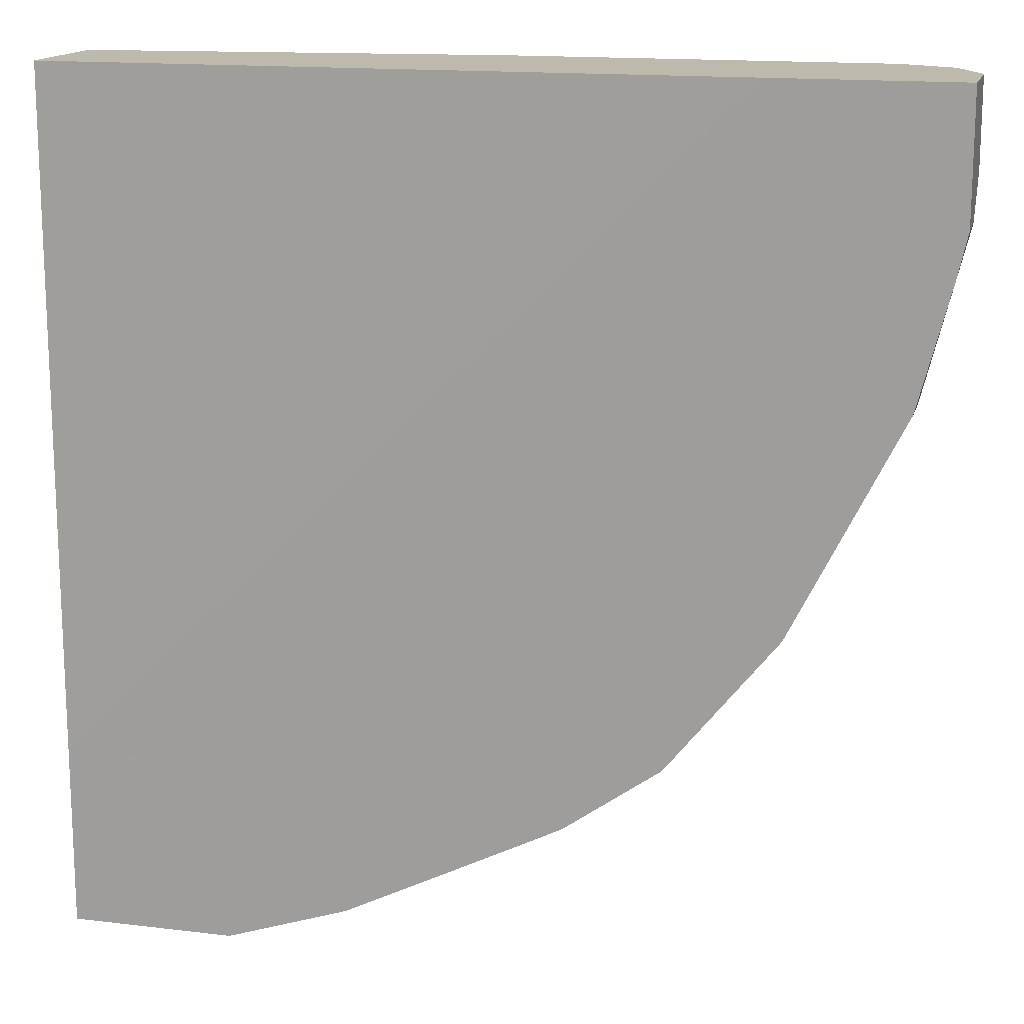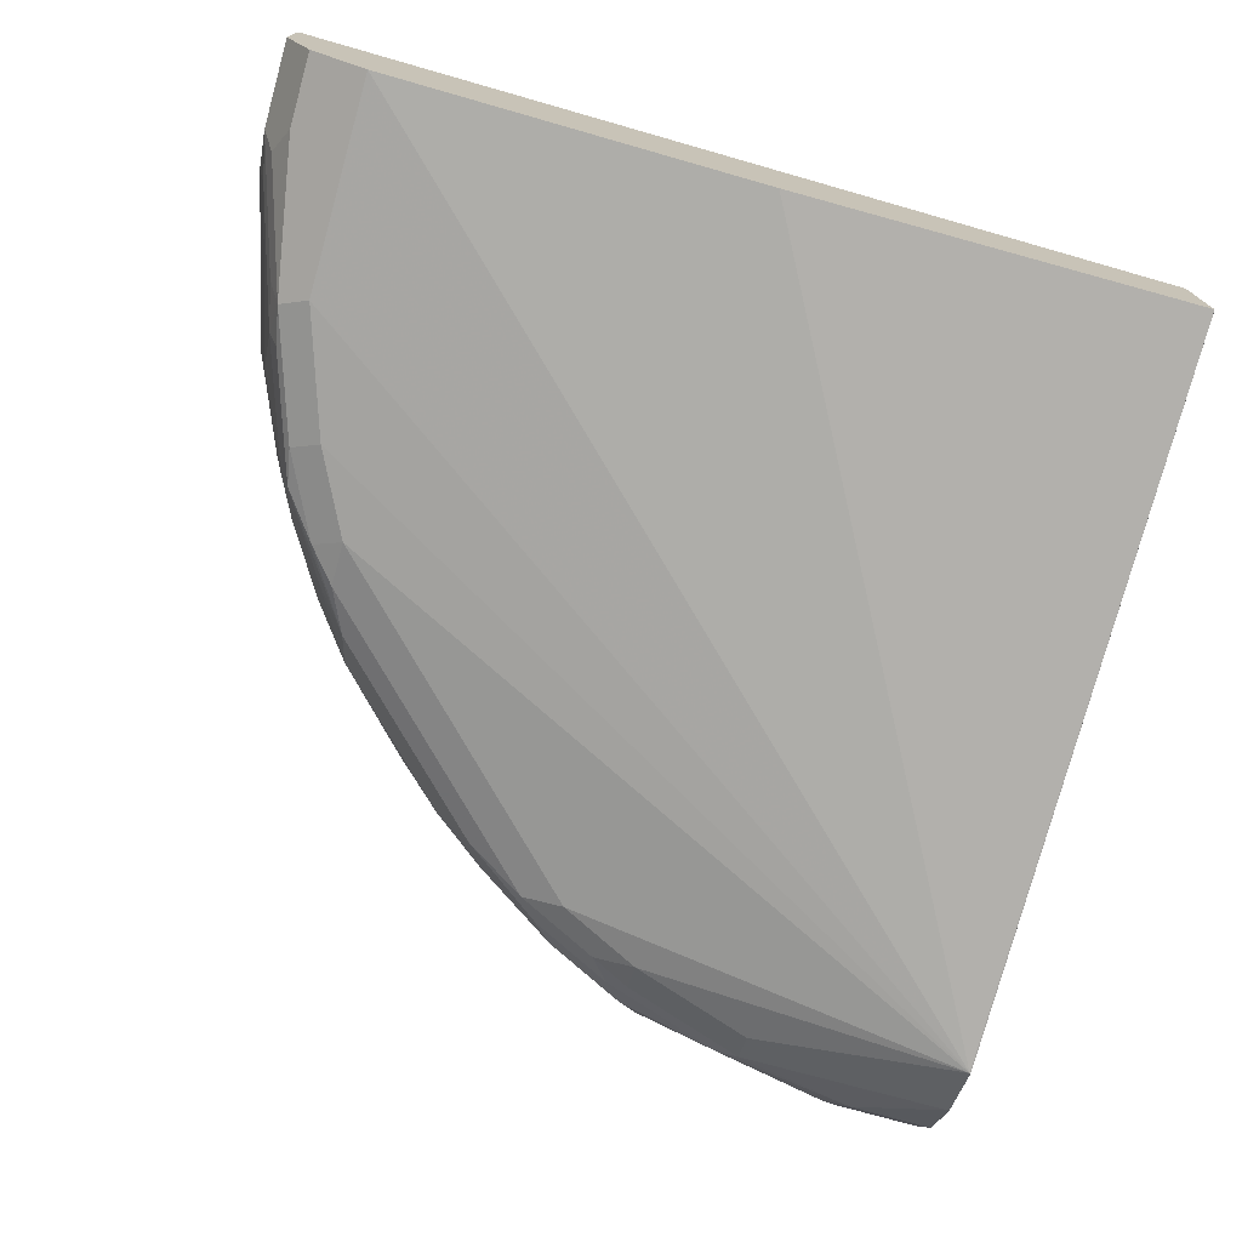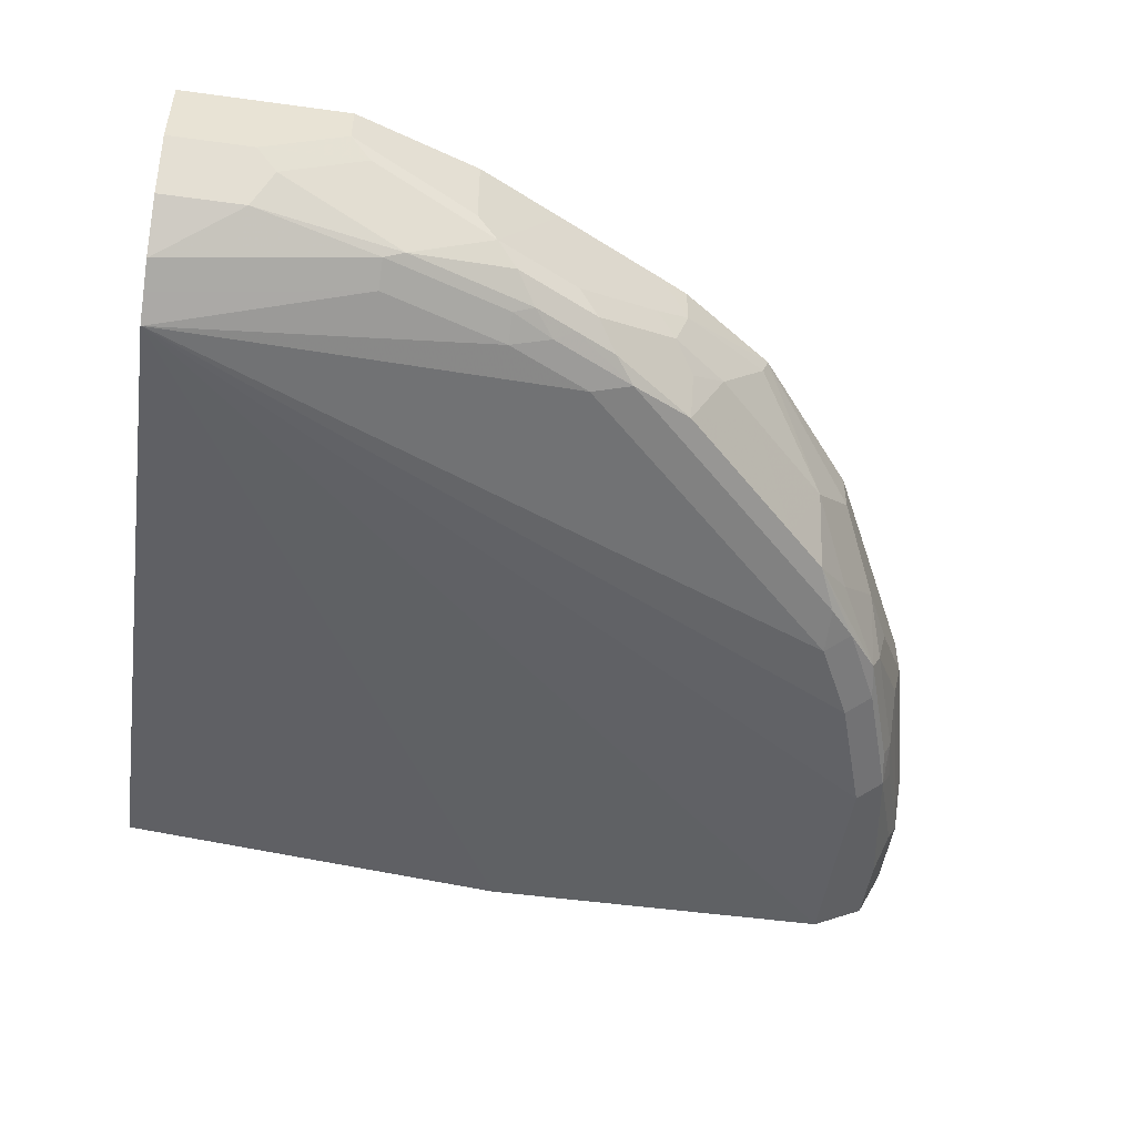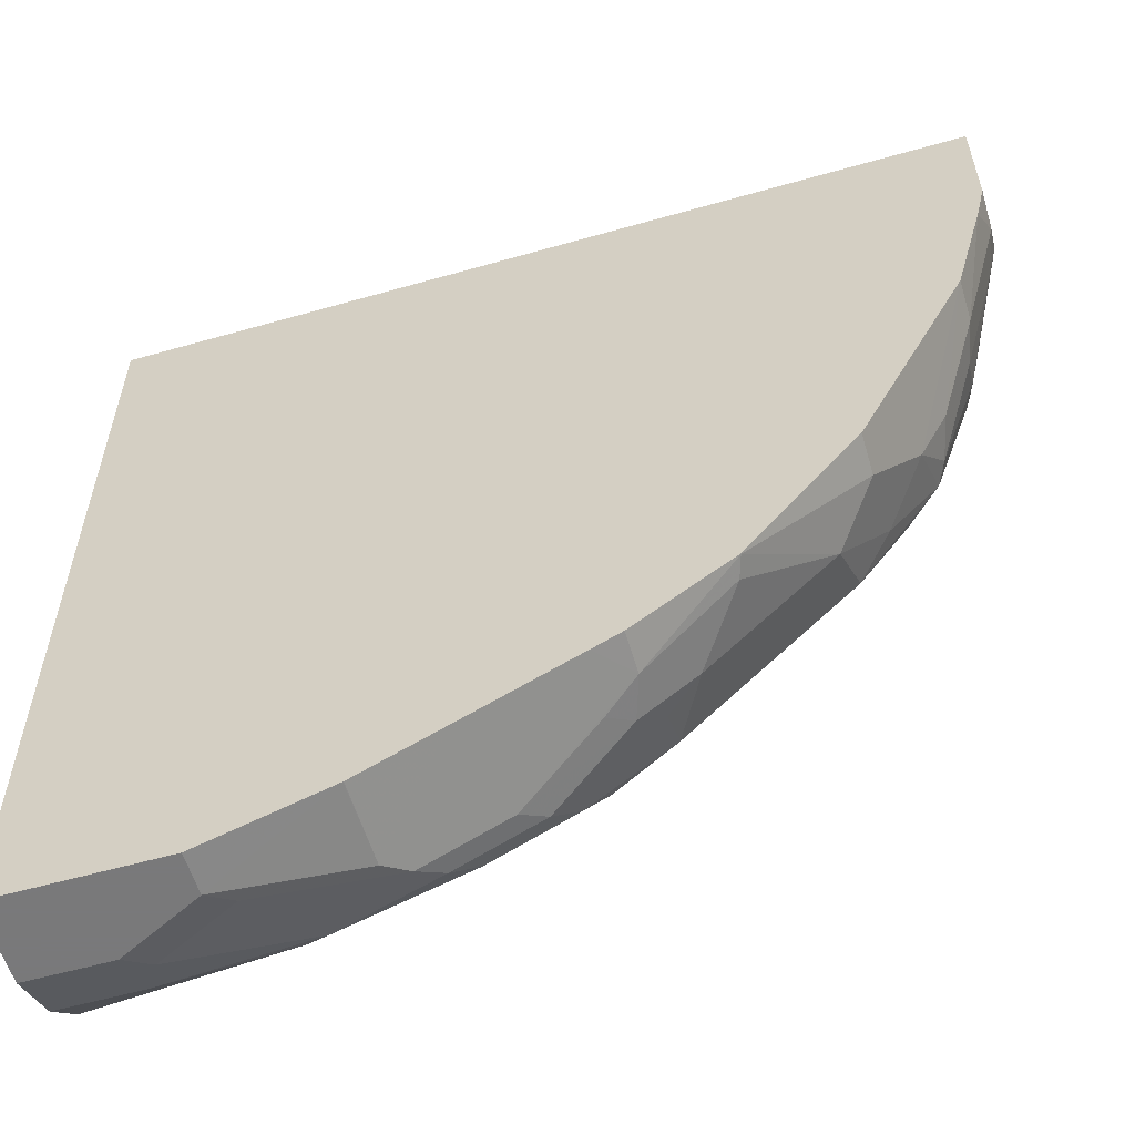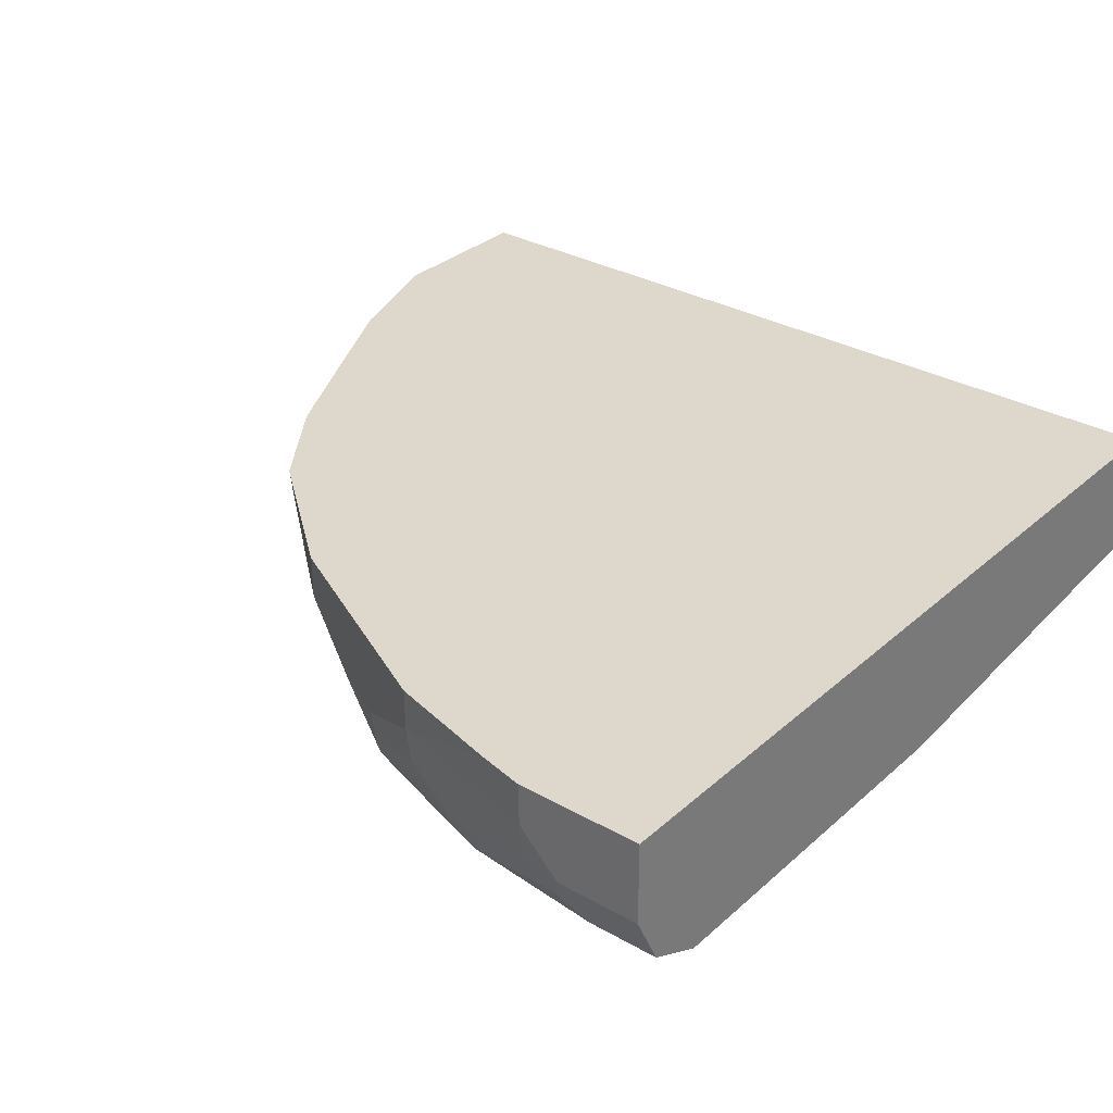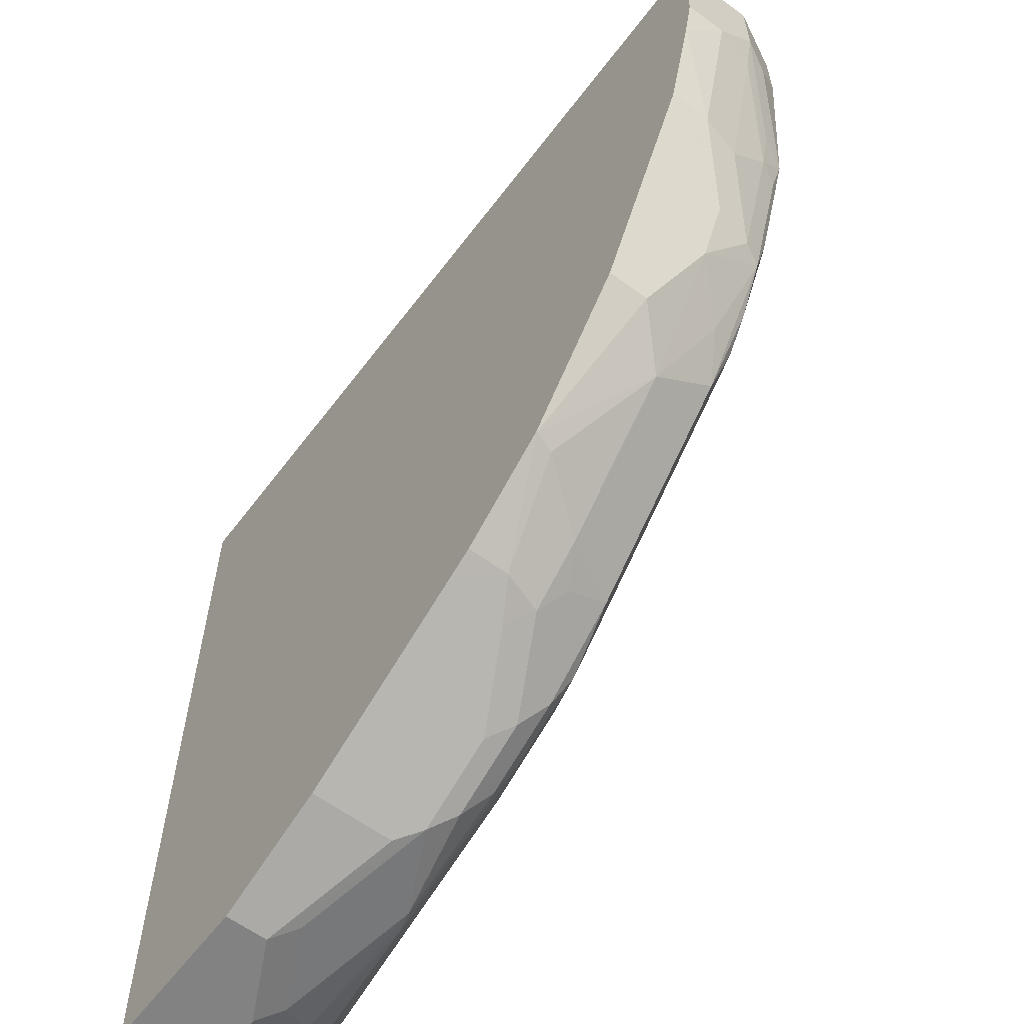
<metadata>
{"format":"obj","ext":"obj","renderer":"f3d","projection":"perspective","resolution":1024,"background":"white","views":[{"elev":15.3,"azim":-165.6,"up":"+Z"},{"elev":-73.9,"azim":-15.9,"up":"+Y"},{"elev":-49.7,"azim":171.4,"up":"+Y"},{"elev":-57.8,"azim":-163.6,"up":"+Z"},{"elev":31.5,"azim":-51.2,"up":"+Y"},{"elev":-60.7,"azim":-127.0,"up":"+Z"}]}
</metadata>
<code>
v -0.814 -0.3488 0.001799
v -0.7881 -0.4005 0.001799
v -0.814 -0.2713 0.001799
v -0.814 -0.3488 -0.07757
v -0.7364 -0.4264 0.001799
v -0.7881 -0.4005 -0.06464
v -0.8113 -0.2707 0.001799
v -0.814 -0.2707 0.00172
v -0.814 -0.3101 -0.1163
v -0.8042 -0.3488 -0.1212
v -0.7752 -0.3876 -0.1938
v -0.801 -0.3747 -0.09051
v -0.3876 -0.4264 0.001799
v -0.7364 -0.4264 -0.1938
v -8.95e-06 -0.4651 -0.6976
v -0.7623 -0.4134 -0.2068
v -0.6398 -0.2707 0.001799
v -0.814 -0.2707 -0.1169
v -0.8042 -0.2707 -0.1605
v -0.7752 -0.3101 -0.2714
v -0.7655 -0.3488 -0.2762
v -0.7655 -0.3876 -0.2374
v 0.0008685 -0.3876 0.001799
v -0.6977 -0.4264 -0.3101
v -0.6589 -0.4264 -0.3876
v -0.3876 -0.4264 -0.6589
v -0.3101 -0.4264 -0.6976
v -0.1938 -0.4264 -0.7364
v -8.95e-06 -0.4522 -0.7235
v 0.0009483 -0.4646 -0.6986
v 0.0009483 -0.4648 -0.6976
v -0.7558 -0.407 -0.2423
v -0.7235 -0.4134 -0.323
v 0.0009483 -0.2713 0.001799
v 0.0009483 -0.2707 -0.6398
v -0.775 -0.2707 -0.2721
v -0.7364 -0.3488 -0.3489
v -0.7267 -0.3876 -0.3537
v 0.0009483 -0.3876 -3.712e-05
v 0.0009483 -0.2769 0.001799
v -0.6847 -0.4134 -0.4006
v -0.6589 -0.4167 -0.4312
v -0.6201 -0.4167 -0.47
v -0.4263 -0.4167 -0.6638
v -0.3489 -0.4167 -0.7025
v -0.3101 -0.4134 -0.7235
v -0.1938 -0.4134 -0.7622
v -8.95e-06 -0.4393 -0.7493
v 0.0009483 -0.4523 -0.7232
v -0.717 -0.407 -0.3586
v 0.0009483 -0.2707 -0.814
v -0.7366 -0.2707 -0.3488
v -0.6718 -0.3101 -0.478
v -0.7106 -0.3488 -0.4006
v -0.6395 -0.407 -0.4748
v -0.6007 -0.407 -0.5136
v -0.4844 -0.407 -0.6298
v -0.4069 -0.407 -0.688
v -0.3683 -0.407 -0.7074
v -0.3295 -0.407 -0.7267
v -0.2132 -0.407 -0.7655
v -0.07754 -0.4005 -0.7881
v 0.0009483 -0.4393 -0.749
v 0.0009483 -0.4005 -0.7881
v -0.6718 -0.3876 -0.4392
v 0.0009483 -0.3488 -0.814
v -0.1551 -0.2707 -0.814
v -0.6718 -0.2707 -0.478
v -0.633 -0.3488 -0.5168
v -0.5684 -0.2713 -0.6072
v -0.5555 -0.3488 -0.5943
v -0.5167 -0.3488 -0.633
v -0.4844 -0.3682 -0.6492
v -0.3876 -0.3876 -0.7121
v -0.3101 -0.3876 -0.751
v -0.2908 -0.3682 -0.7655
v -0.1745 -0.3295 -0.8042
v -0.09693 -0.3682 -0.8042
v -0.07754 -0.3488 -0.814
v 0.0009483 -0.3999 -0.7884
v 0.0009483 -0.374 -0.8013
v -0.1551 -0.3101 -0.814
v -0.2707 -0.2707 -0.7754
v -0.5684 -0.2707 -0.6072
v -0.562 -0.2907 -0.6104
v -0.478 -0.3101 -0.6718
v -0.4651 -0.3488 -0.6734
v -0.3683 -0.3682 -0.7267
v -0.2714 -0.3488 -0.7752
v -0.3489 -0.2707 -0.7367
v -0.2714 -0.2707 -0.7752
v -0.478 -0.2707 -0.6718
v -0.4517 -0.2707 -0.6852
v -0.4457 -0.3295 -0.688
v -0.3743 -0.2707 -0.724
f 51 66 79
f 47 62 48
f 48 63 49
f 48 62 64
f 48 64 63
f 50 54 65
f 47 61 62
f 50 65 55
f 51 79 82
f 53 84 70
f 52 68 53
f 53 69 54
f 53 68 84
f 53 70 69
f 54 69 65
f 55 69 56
f 55 65 69
f 56 69 71
f 46 61 47
f 51 82 67
f 46 60 61
f 30 51 35
f 45 59 60
f 56 71 57
f 30 35 34
f 30 34 40
f 30 40 39
f 30 39 31
f 33 50 41
f 36 52 53
f 36 53 54
f 36 54 37
f 45 60 46
f 37 54 38
f 41 50 55
f 41 55 42
f 42 55 56
f 42 56 43
f 43 56 44
f 44 57 58
f 44 58 59
f 44 59 45
f 44 56 57
f 38 54 50
f 57 71 72
f 86 94 87
f 57 73 74
f 73 87 74
f 74 88 75
f 74 87 88
f 75 88 76
f 76 89 82
f 76 82 77
f 76 88 95
f 76 95 90
f 76 90 89
f 72 85 86
f 77 82 79
f 82 89 83
f 83 89 91
f 86 92 93
f 86 93 88
f 86 88 94
f 30 66 51
f 87 94 88
f 88 93 95
f 89 90 91
f 77 79 78
f 57 72 73
f 72 87 73
f 71 85 72
f 57 74 58
f 58 74 59
f 59 74 75
f 59 75 60
f 60 75 61
f 61 76 77
f 61 77 78
f 61 78 62
f 61 75 76
f 72 86 87
f 62 78 79
f 62 81 80
f 62 80 64
f 66 81 79
f 67 82 83
f 69 70 85
f 69 85 71
f 70 84 92
f 70 92 86
f 70 86 85
f 62 79 81
f 30 81 66
f 30 63 64
f 30 64 80
f 5 14 15
f 5 15 13
f 6 12 16
f 7 17 35
f 7 35 51
f 7 51 67
f 7 67 83
f 7 83 91
f 7 91 90
f 7 90 95
f 7 95 93
f 7 93 92
f 7 92 84
f 7 84 68
f 7 68 52
f 7 52 36
f 7 36 19
f 7 19 18
f 7 18 8
f 4 16 12
f 4 11 16
f 4 22 11
f 4 10 22
f 1 2 5
f 1 5 13
f 1 13 23
f 1 23 40
f 30 80 81
f 1 34 17
f 1 17 7
f 1 7 3
f 1 3 8
f 9 18 19
f 1 8 18
f 1 9 4
f 1 4 12
f 1 12 6
f 1 6 2
f 2 6 16
f 2 16 14
f 2 14 5
f 3 7 8
f 4 9 10
f 1 18 9
f 9 19 20
f 1 40 34
f 9 21 10
f 22 50 32
f 23 39 40
f 23 31 39
f 24 33 41
f 24 41 25
f 25 41 42
f 25 42 43
f 25 43 26
f 26 44 45
f 26 45 27
f 26 43 44
f 27 45 46
f 27 46 28
f 28 46 47
f 28 47 48
f 28 48 29
f 29 48 49
f 30 49 63
f 9 20 21
f 22 38 50
f 21 38 22
f 29 49 30
f 20 37 21
f 21 37 38
f 13 15 23
f 14 16 33
f 14 33 24
f 14 24 15
f 15 25 26
f 15 26 27
f 15 27 28
f 15 28 29
f 11 22 16
f 15 30 31
f 20 36 37
f 15 29 30
f 19 36 20
f 17 34 35
f 10 21 22
f 16 32 50
f 16 22 32
f 15 24 25
f 16 50 33
f 15 31 23

</code>
